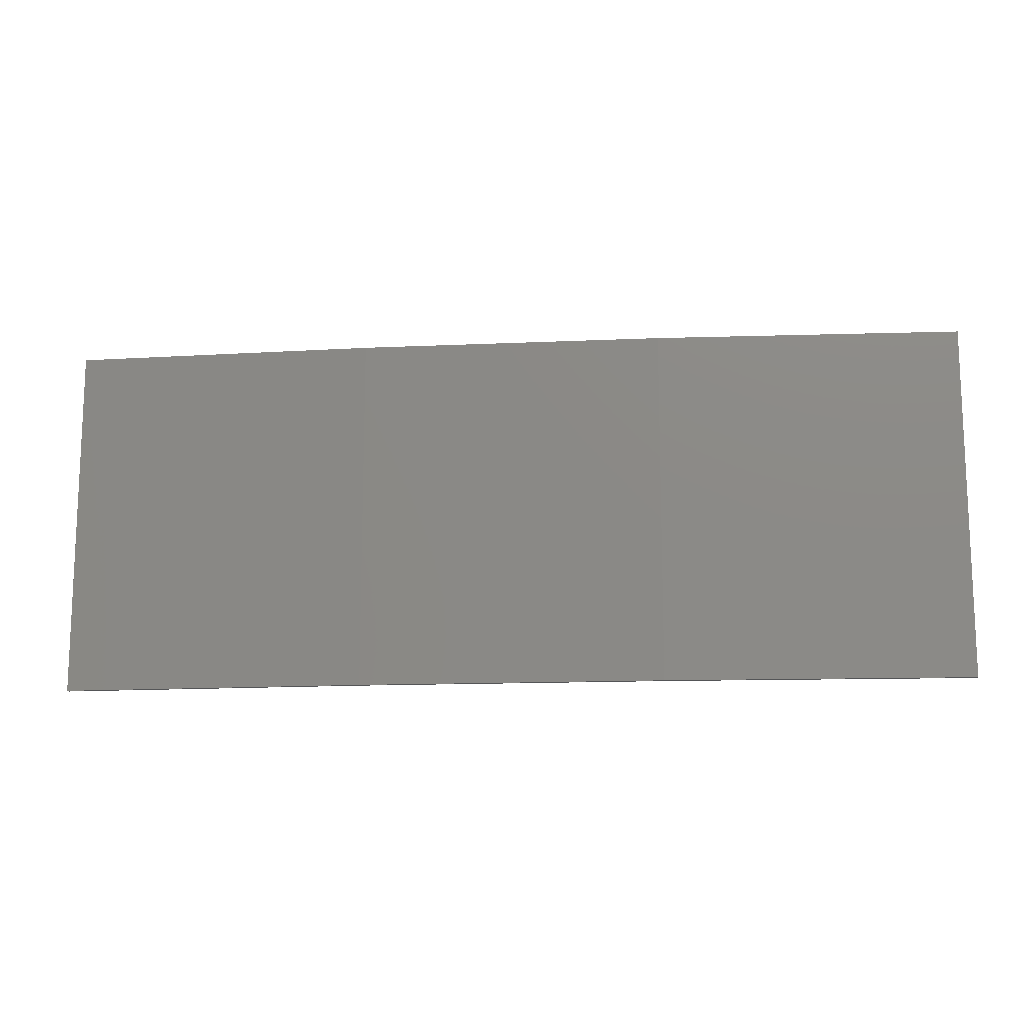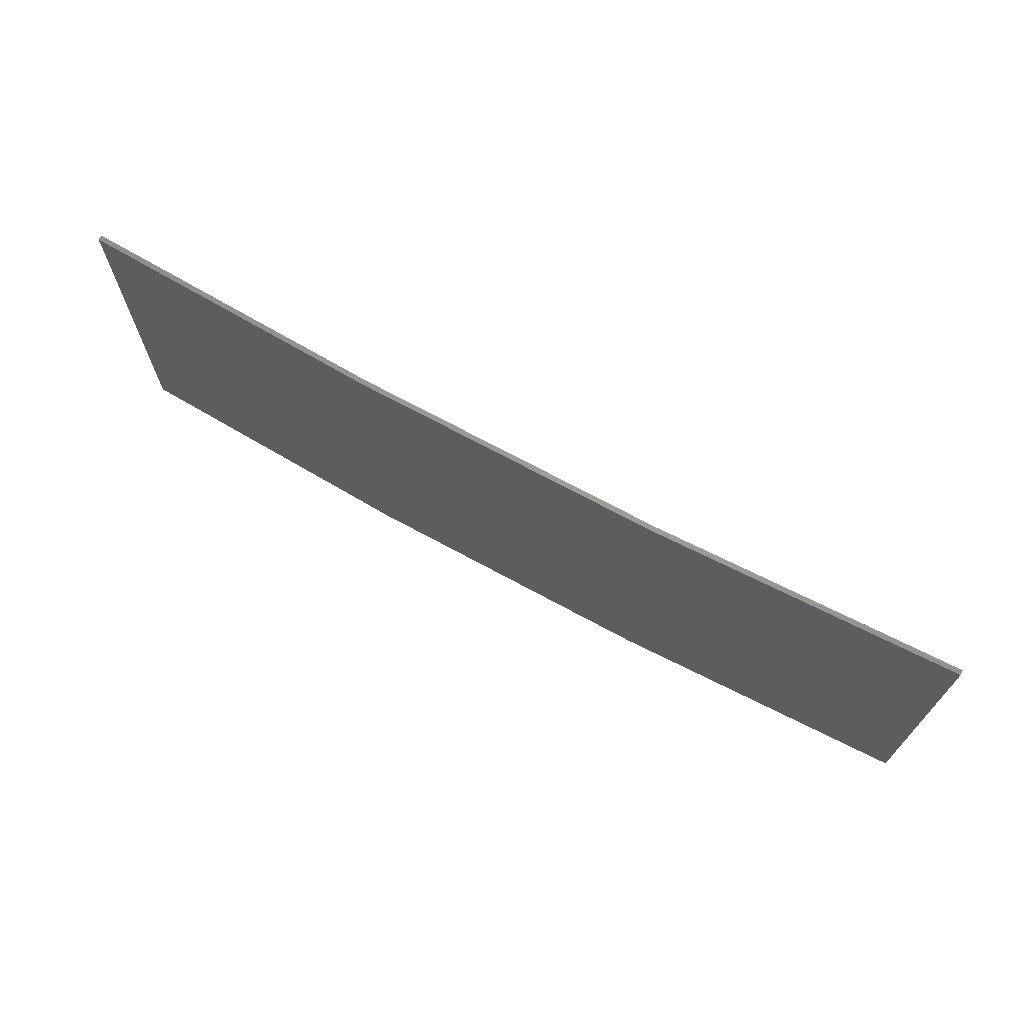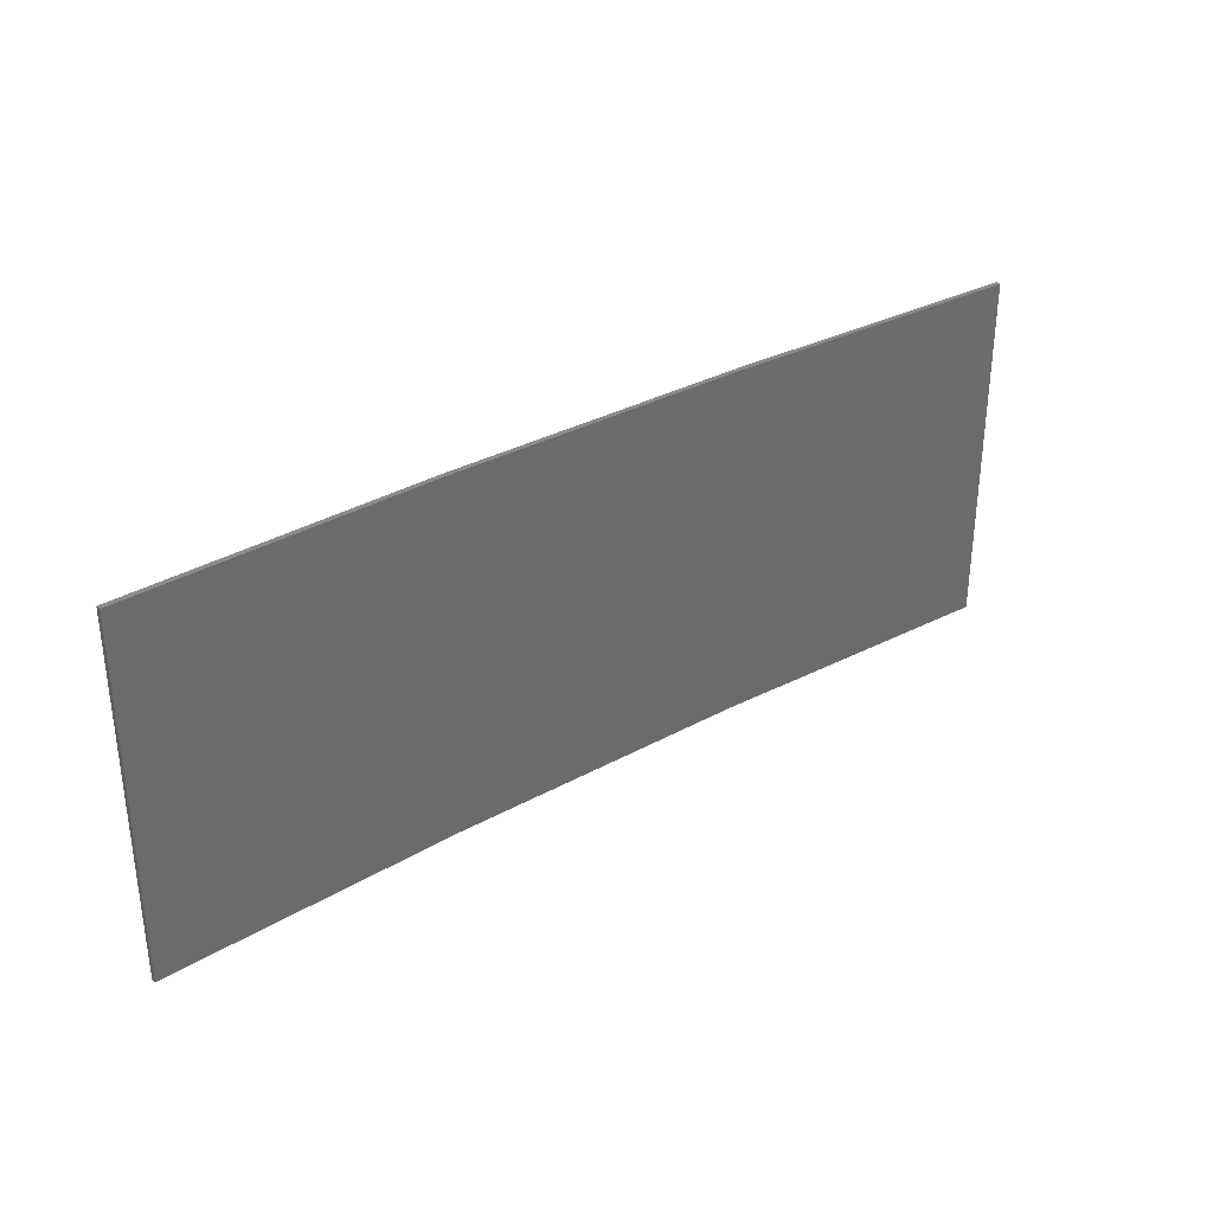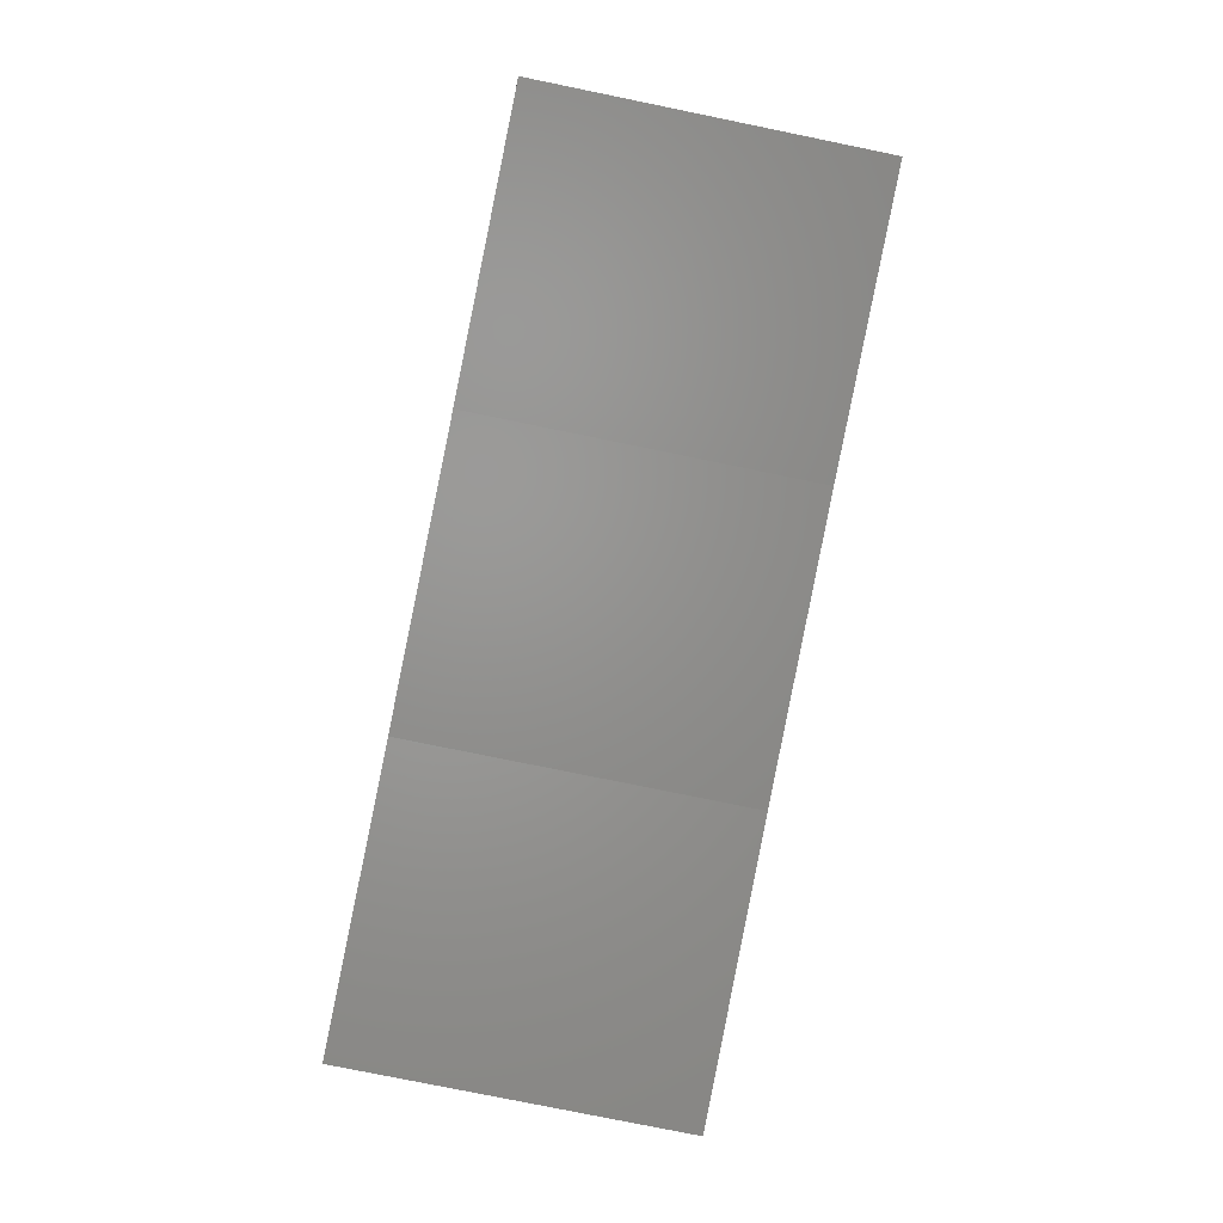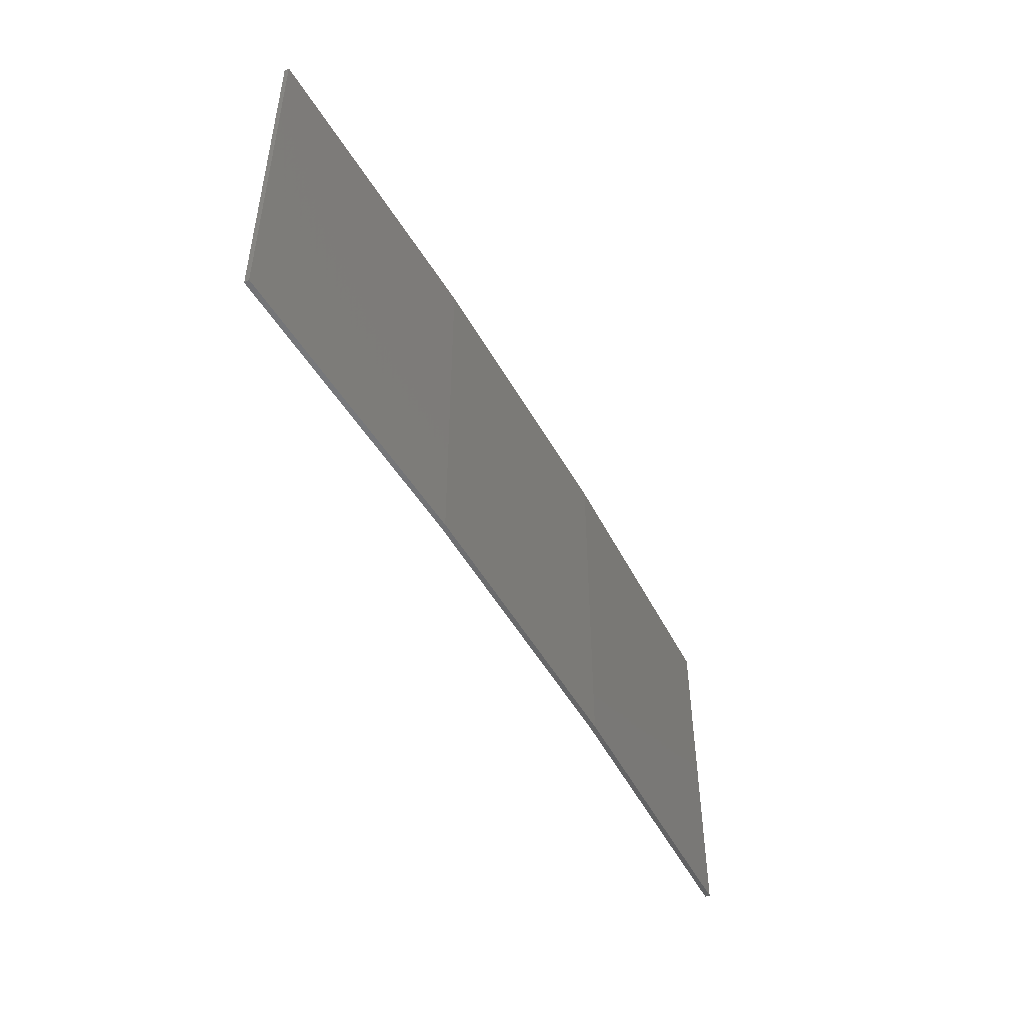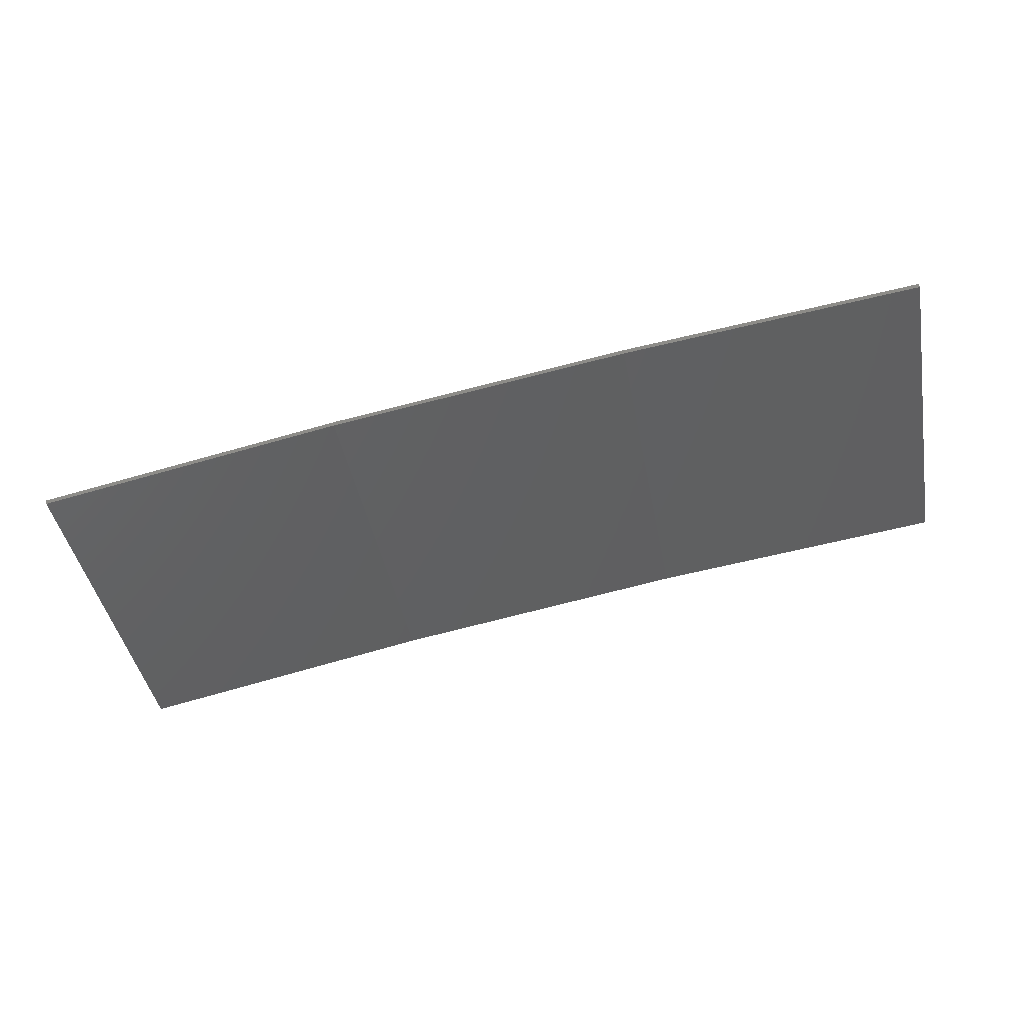
<metadata>
{"format":"stl","ext":"stl","renderer":"f3d","projection":"perspective","resolution":1024,"background":"white","views":[{"elev":-13.7,"azim":-165.2,"up":"+Z"},{"elev":69.6,"azim":-142.4,"up":"+Z"},{"elev":32.7,"azim":-28.5,"up":"+Z"},{"elev":-79.3,"azim":78.5,"up":"+Y"},{"elev":-48.7,"azim":126.9,"up":"+Z"},{"elev":-43.1,"azim":10.7,"up":"+Y"}]}
</metadata>
<code>
# stl→obj: 16 verts, 28 faces
v -12.92 3.477 219.1
v -9.877 3.851 219.1
v -9.877 3.851 215.6
v -12.92 3.477 215.6
v -15.95 2.999 219.1
v -15.95 2.999 215.6
v -18.96 2.419 219.1
v -18.96 2.419 215.6
v -18.95 2.37 219.1
v -18.95 2.37 215.6
v -9.872 3.801 215.6
v -9.872 3.801 219.1
v -12.91 3.427 215.6
v -12.91 3.427 219.1
v -15.94 2.95 219.1
v -15.94 2.95 215.6
f 1 2 3
f 1 3 4
f 5 4 6
f 5 1 4
f 7 6 8
f 7 5 6
f 7 8 9
f 8 10 9
f 11 12 13
f 12 14 13
f 13 15 16
f 14 15 13
f 16 9 10
f 15 9 16
f 12 3 2
f 11 3 12
f 16 10 8
f 6 16 8
f 13 16 6
f 4 13 6
f 11 13 4
f 3 11 4
f 9 15 7
f 15 5 7
f 15 14 5
f 14 1 5
f 14 12 1
f 12 2 1

</code>
